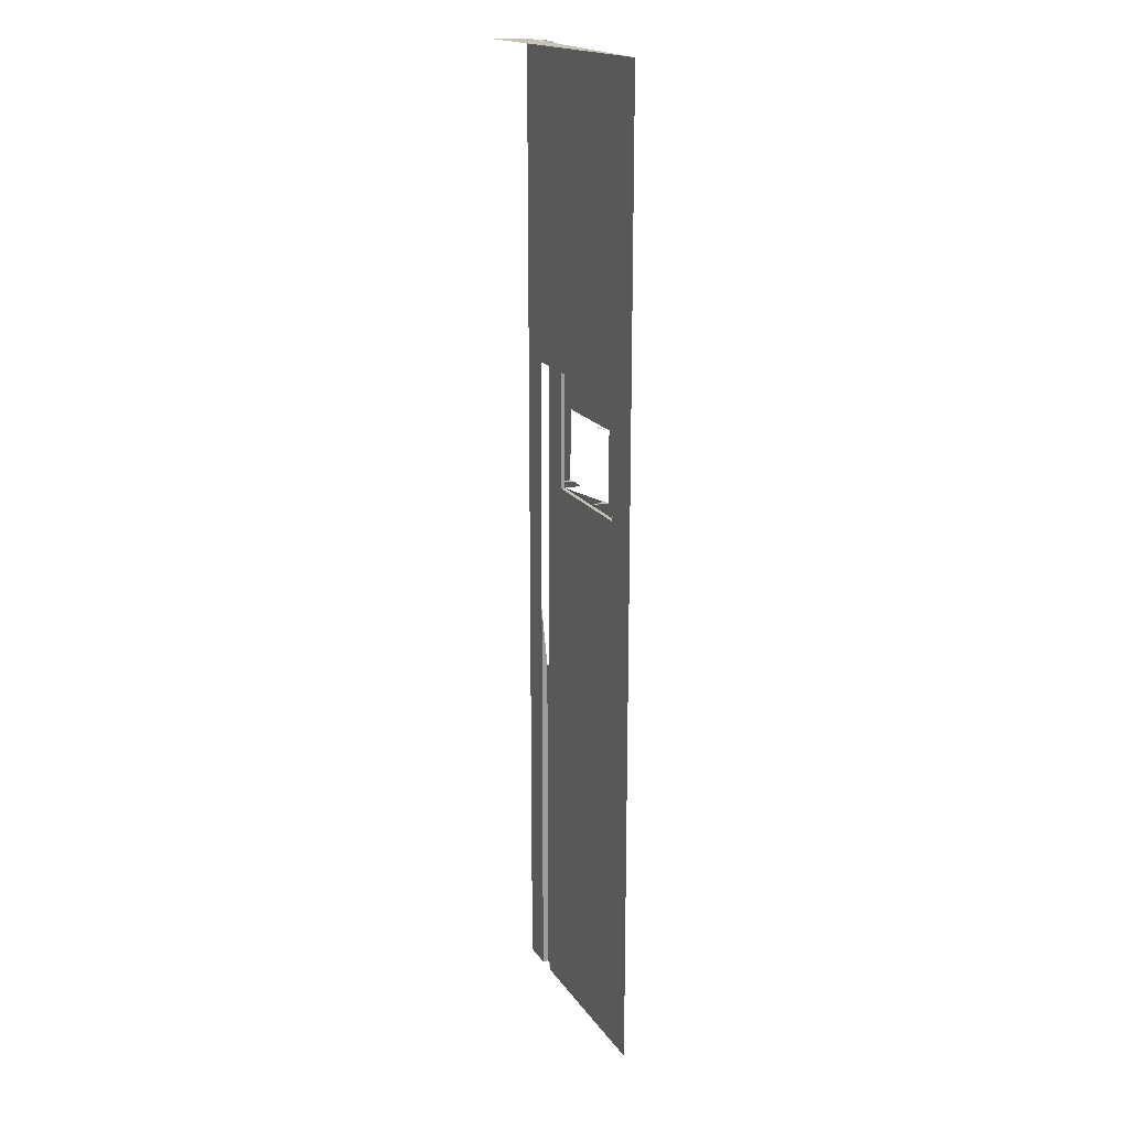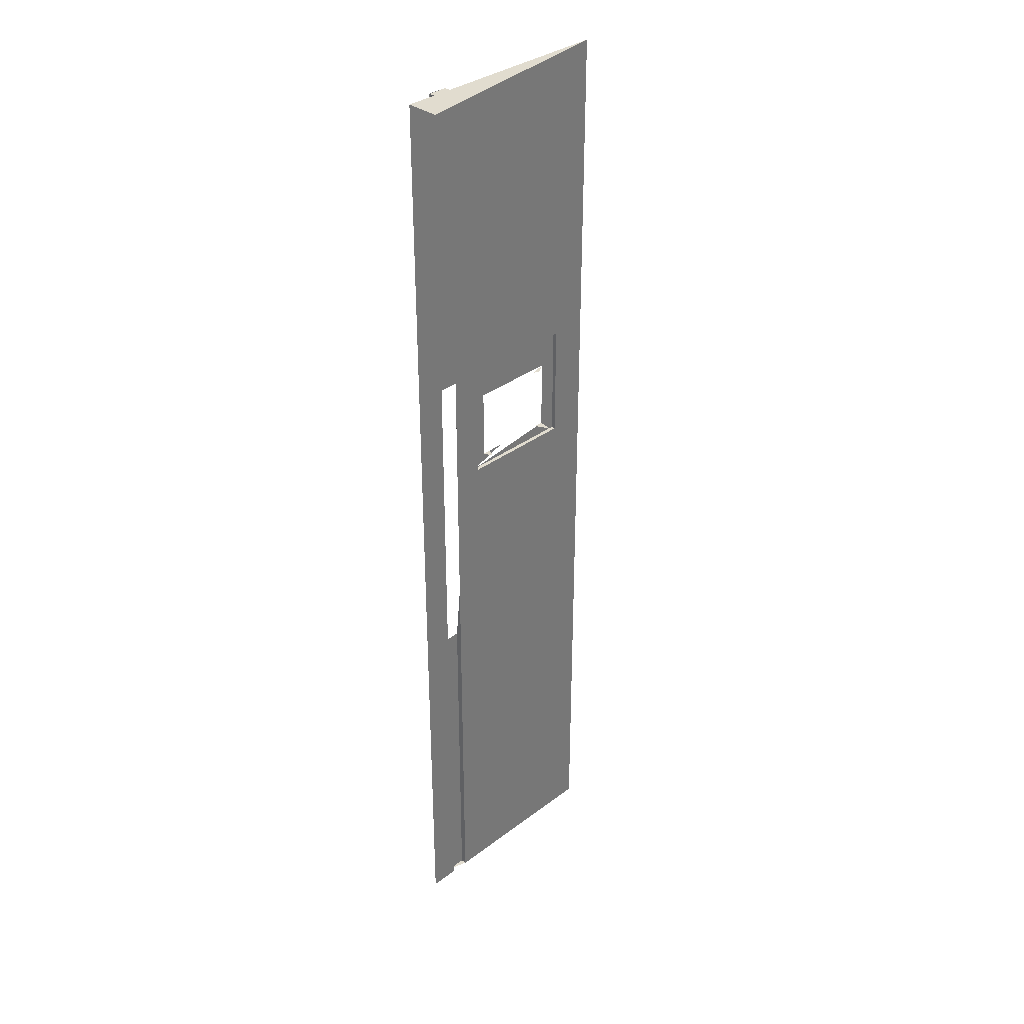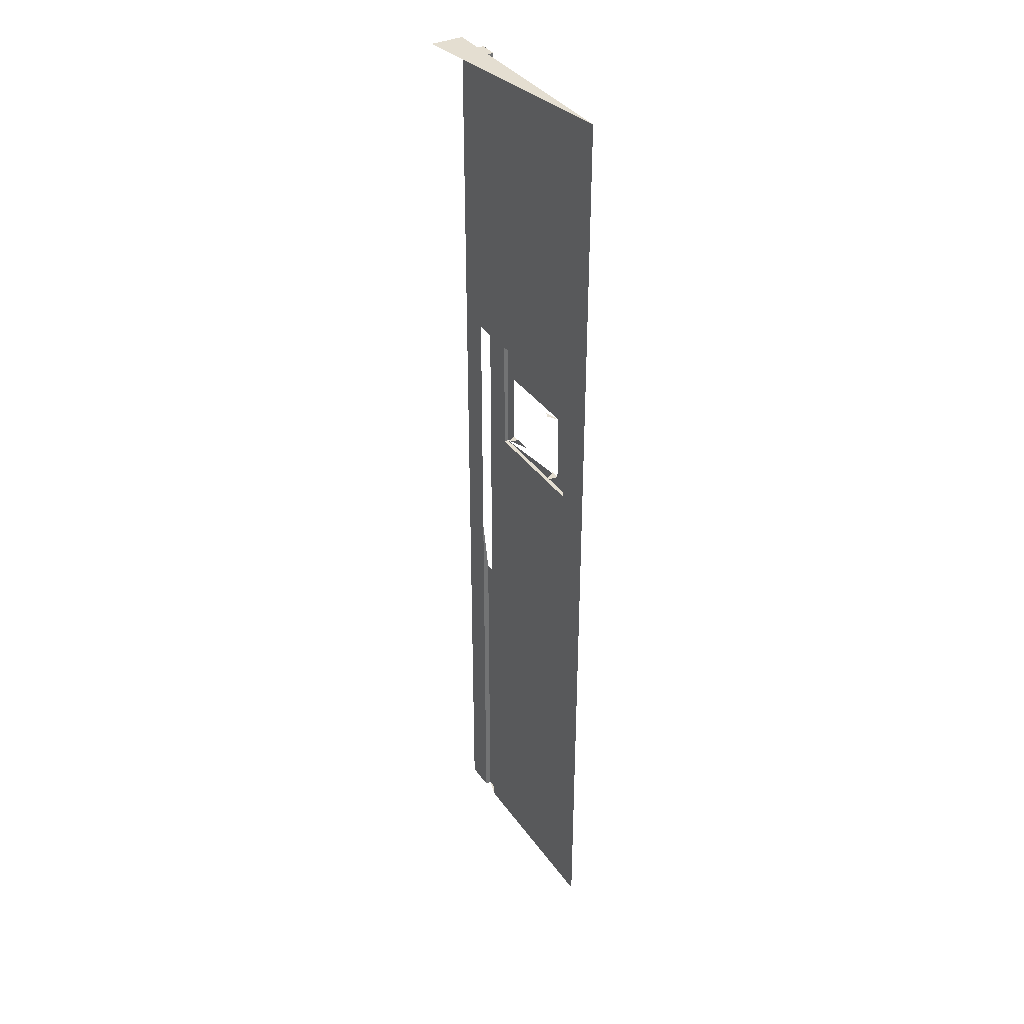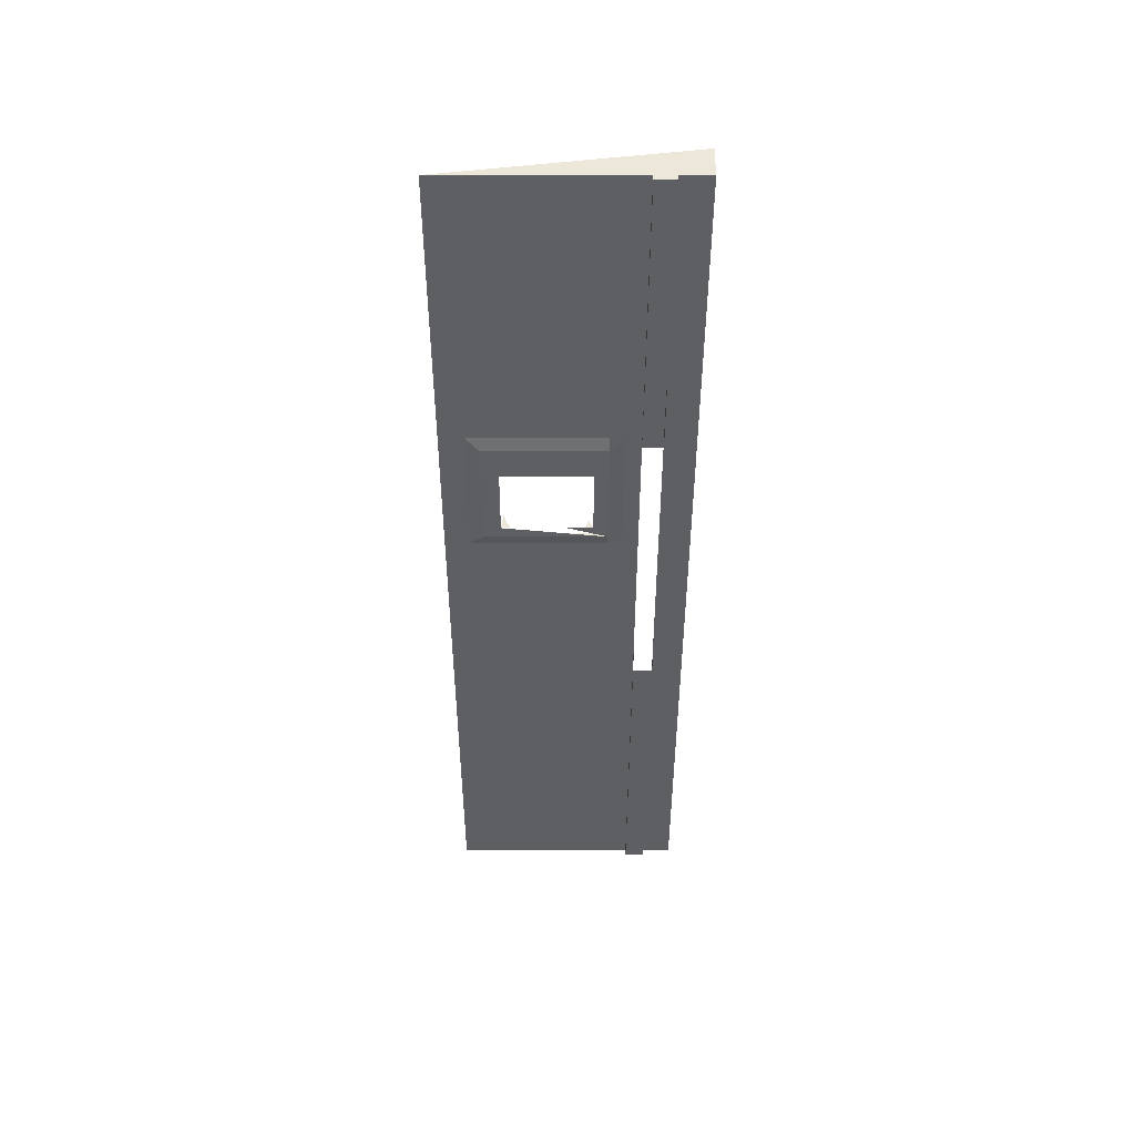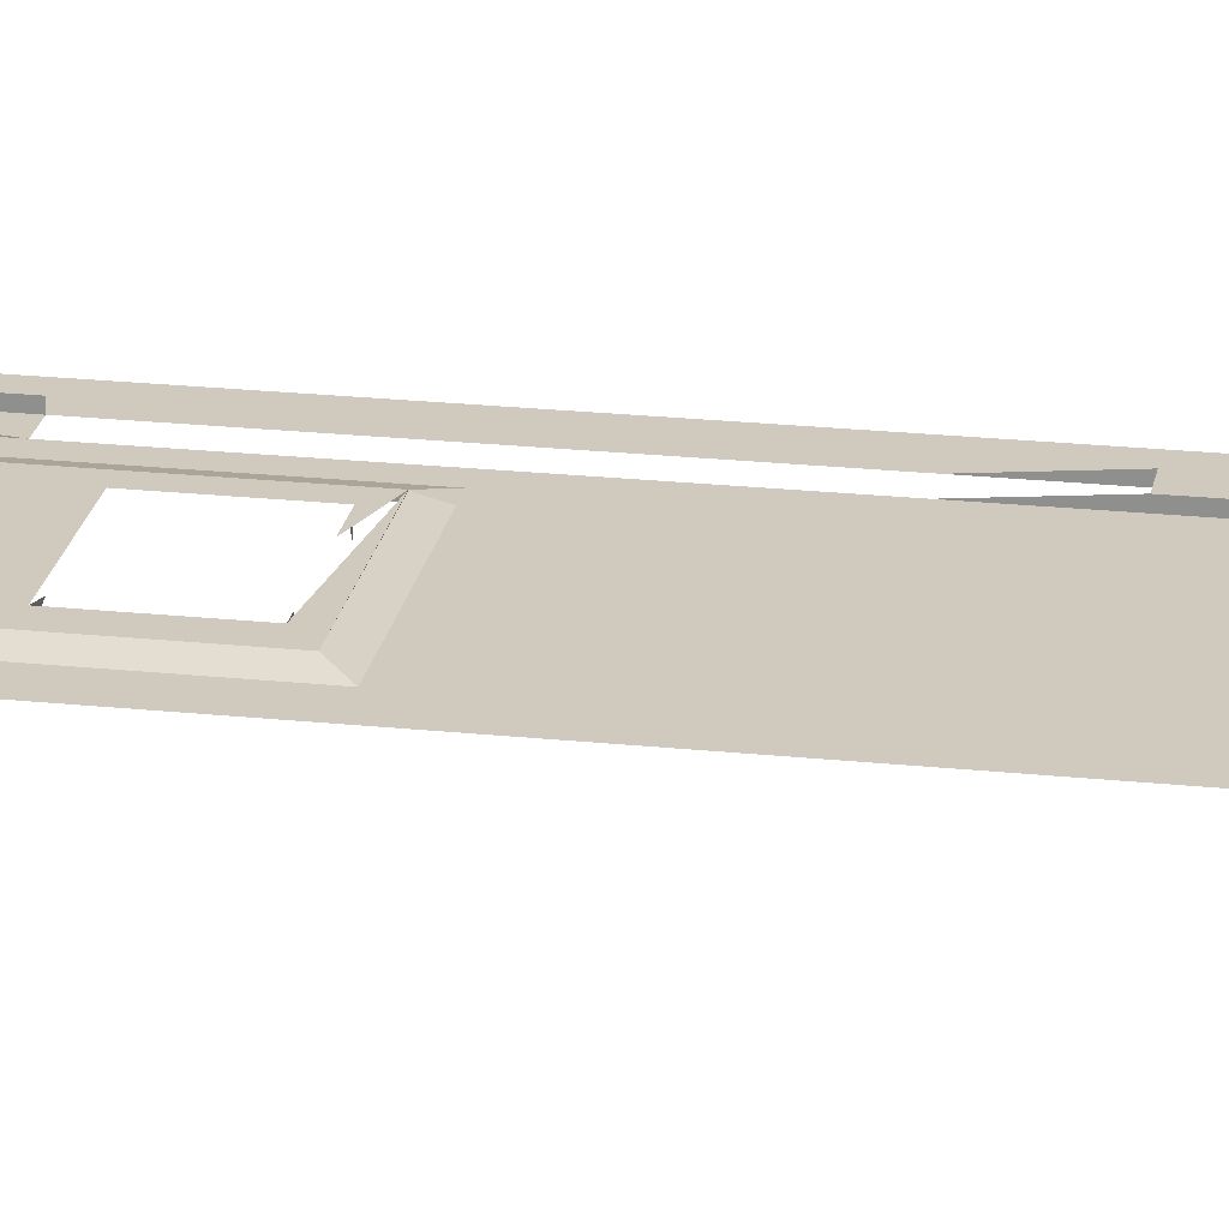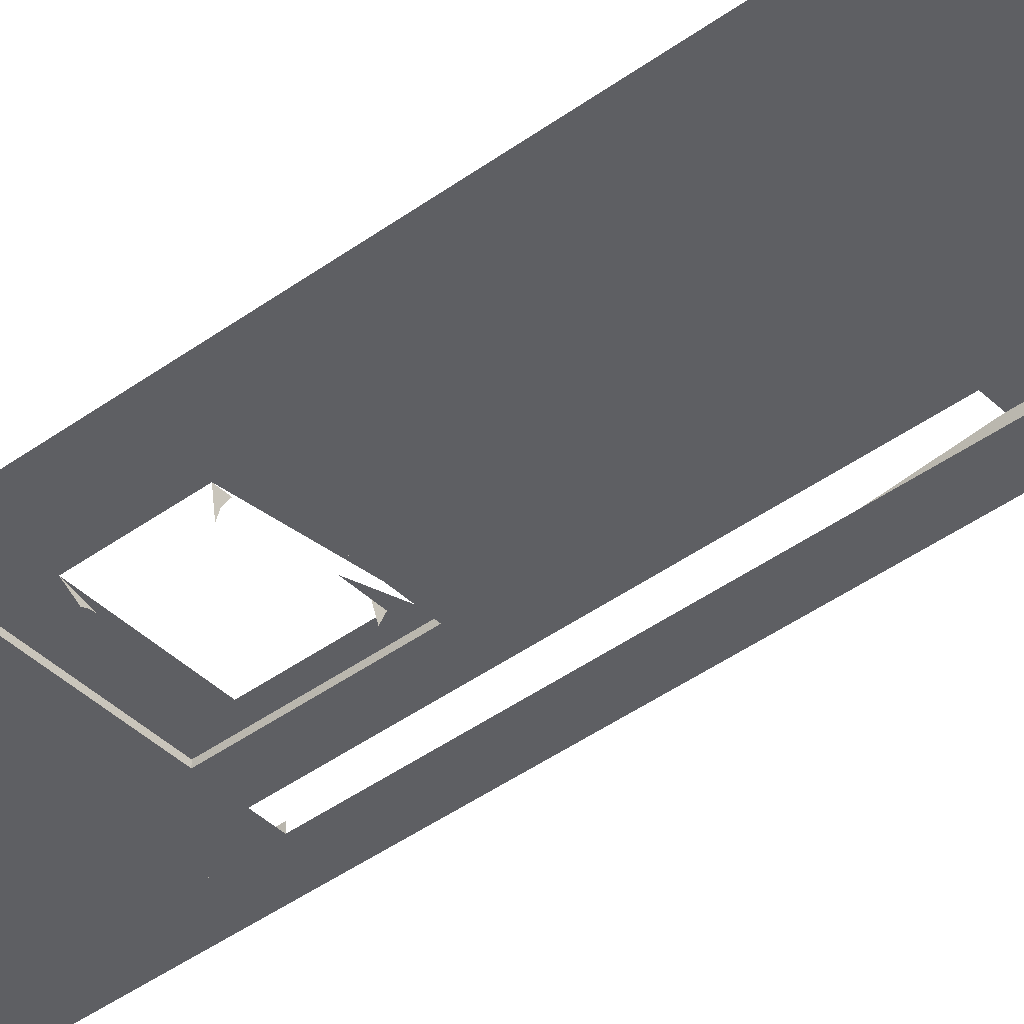
<metadata>
{"format":"obj","ext":"obj","renderer":"f3d","projection":"perspective","resolution":1024,"background":"white","views":[{"elev":19.1,"azim":-114.3,"up":"+Y"},{"elev":34.5,"azim":134.8,"up":"+Y"},{"elev":36.5,"azim":-120.8,"up":"+Y"},{"elev":49.8,"azim":0.0,"up":"+Y"},{"elev":22.8,"azim":-79.8,"up":"+Z"},{"elev":-42.0,"azim":-48.7,"up":"+Z"}]}
</metadata>
<code>
v -0.4052 -0.8447 0.3899
v -0.00781 -0.8447 0.3899
v -0.00781 0.832 0.3899
v -0.05912 -0.8447 0.3899
v -0.4052 0.832 0.3899
v -0.05912 0.832 0.3899
v -0.05912 -0.1399 0.3899
v -0.09222 -0.8447 0.3899
v -0.342 0.1055 0.3899
v -0.05912 0.3056 0.3899
v -0.09222 0.832 0.3899
v -0.05912 -0.8447 0.4
v -0.342 0.3056 0.3899
v -0.05912 0.3056 0.4
v -0.09222 0.832 0.4
v -0.09222 0.3056 0.3899
v -0.05912 -0.2453 0.4
v -0.09222 -0.8447 0.4
v -0.1419 0.1055 0.3899
v -0.00781 0.832 0.333
v -0.342 0.3056 0.3968
v -0.05912 0.4512 0.4
v -0.05912 0.832 0.4
v -0.09222 0.4512 0.4
v -0.09222 -0.1399 0.3899
v -0.09222 -0.2453 0.4
v -0.1419 0.3056 0.3899
v -0.1419 0.1055 0.3963
v -0.342 0.1055 0.3968
v -0.342 0.3056 0.3907
v -0.05912 0.4407 0.4011
v -0.09222 0.4407 0.4
v -0.3131 0.1268 0.3968
v -0.3653 0.329 0.3908
v -0.1419 0.3056 0.3968
v -0.09222 0.4407 0.4011
v -0.05912 0.832 0.4011
v -0.1419 0.1055 0.3968
v -0.1419 0.08217 0.3902
v -0.3131 0.2483 0.3968
v -0.3653 0.08217 0.3908
v -0.342 0.329 0.3907
v -0.342 0.08217 0.3907
v -0.1418 0.1055 0.3963
v -0.2961 0.1268 0.3968
v -0.1422 0.329 0.3902
v -0.1652 0.2483 0.3968
v -0.1185 0.08217 0.3901
v -0.2979 0.1268 0.395
v -0.1422 0.3056 0.3963
v -0.2813 0.2483 0.3887
v -0.1652 0.1268 0.3968
v -0.1185 0.329 0.3901
v -0.3052 0.1268 0.3825
v -0.2882 0.2483 0.3878
v -0.1789 0.1268 0.3968
v -0.3091 0.1268 0.3686
v -0.2947 0.2483 0.3851
v -0.1874 0.1268 0.3968
v -0.1721 0.1268 0.3806
v -0.1976 0.1268 0.3968
v -0.2074 0.1268 0.3968
f 3 2 6
f 4 7 2
f 5 9 1
f 6 2 10
f 6 11 3
f 10 2 7
f 4 12 7
f 8 1 9
f 9 5 13
f 10 14 6
f 11 10 6
f 6 10 11
f 11 5 3
f 15 6 11
f 11 6 15
f 17 7 12
f 8 12 18
f 18 12 8
f 19 8 9
f 11 13 5
f 9 21 13
f 13 21 9
f 22 6 14
f 10 11 16
f 16 11 10
f 3 5 20
f 6 15 23
f 23 15 6
f 15 24 11
f 17 12 26
f 18 26 12
f 18 8 26
f 27 8 19
f 28 9 19
f 19 9 28
f 27 13 11
f 21 9 29
f 29 9 21
f 13 21 30
f 30 21 13
f 23 6 22
f 11 32 16
f 24 32 11
f 15 31 24
f 25 26 8
f 8 27 11
f 27 28 19
f 19 28 27
f 9 28 29
f 29 28 9
f 30 27 13
f 13 27 30
f 21 33 29
f 21 29 34
f 35 30 21
f 21 30 35
f 25 8 11
f 24 36 32
f 32 24 31
f 37 31 15
f 28 27 38
f 38 27 28
f 29 28 38
f 38 28 29
f 39 29 28
f 27 30 35
f 35 30 27
f 38 29 33
f 33 21 40
f 41 34 29
f 34 42 21
f 35 40 21
f 38 27 35
f 35 27 38
f 29 39 43
f 39 28 44
f 29 43 41
f 42 46 21
f 47 40 35
f 38 47 35
f 38 35 48
f 45 33 49
f 50 21 46
f 47 38 52
f 53 48 35
f 49 33 54
f 40 55 51
f 51 55 40
f 52 38 56
f 54 33 57
f 40 58 55
f 55 58 40
f 56 38 59
f 56 60 52
f 59 38 61
f 61 38 62
f 7 12 4
f 6 14 10
f 12 7 17
f 14 6 22
f 11 24 15
f 26 12 17
f 12 26 18
f 26 8 18
f 22 6 23
f 16 32 11
f 11 32 24
f 24 31 15
f 8 26 25
f 29 33 21
f 34 29 21
f 32 36 24
f 31 24 32
f 15 31 37
f 28 29 39
f 33 29 38
f 40 21 33
f 29 34 41
f 21 42 34
f 21 40 35
f 43 39 29
f 44 28 39
f 41 43 29
f 21 46 42
f 35 40 47
f 35 47 38
f 48 35 38
f 49 33 45
f 46 21 50
f 52 38 47
f 35 48 53
f 54 33 49
f 56 38 52
f 57 33 54
f 59 38 56
f 52 60 56
f 61 38 59
f 62 38 61
f 6 2 3
f 2 7 4
f 1 9 5
f 10 2 6
f 3 11 6
f 7 2 10
f 9 1 8
f 13 5 9
f 3 5 11
f 9 8 19
f 5 13 11
f 20 5 3
f 19 8 27
f 11 13 27
f 11 27 8
f 11 8 25

</code>
